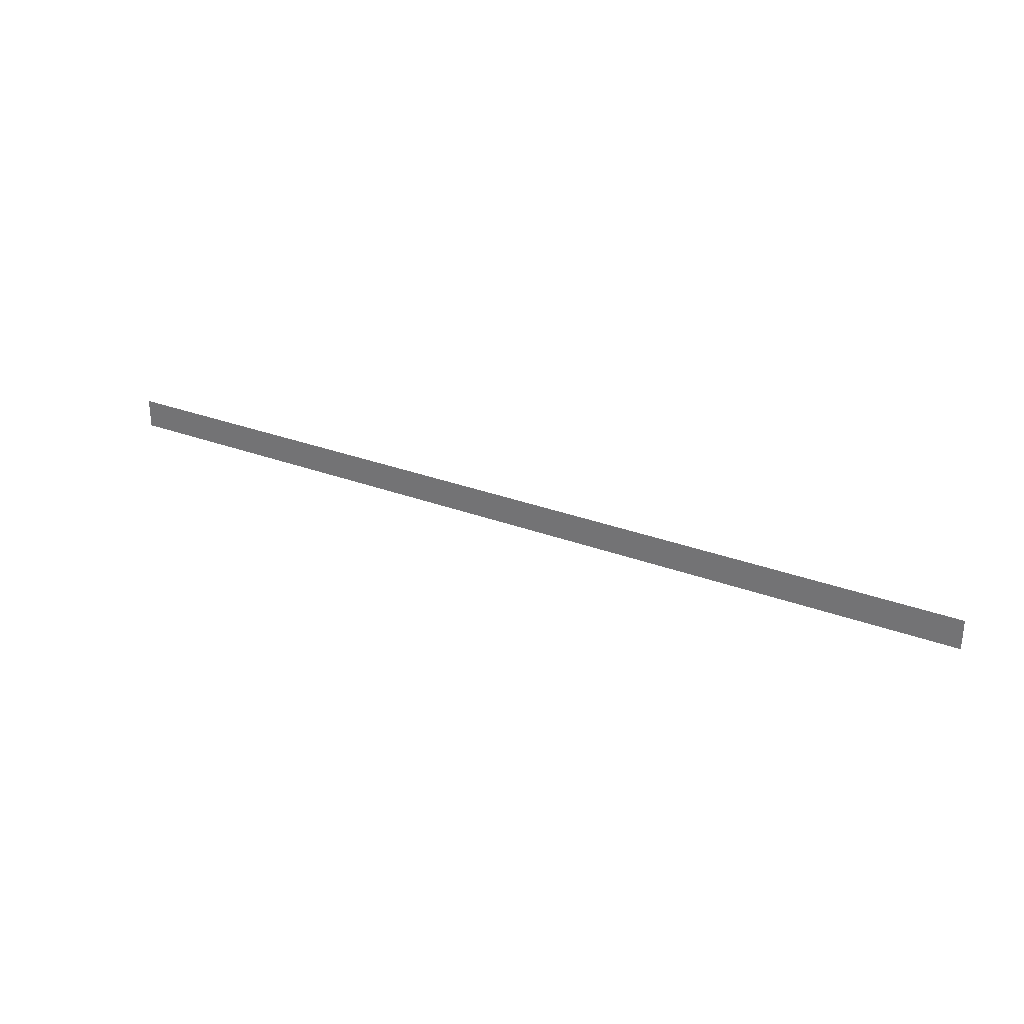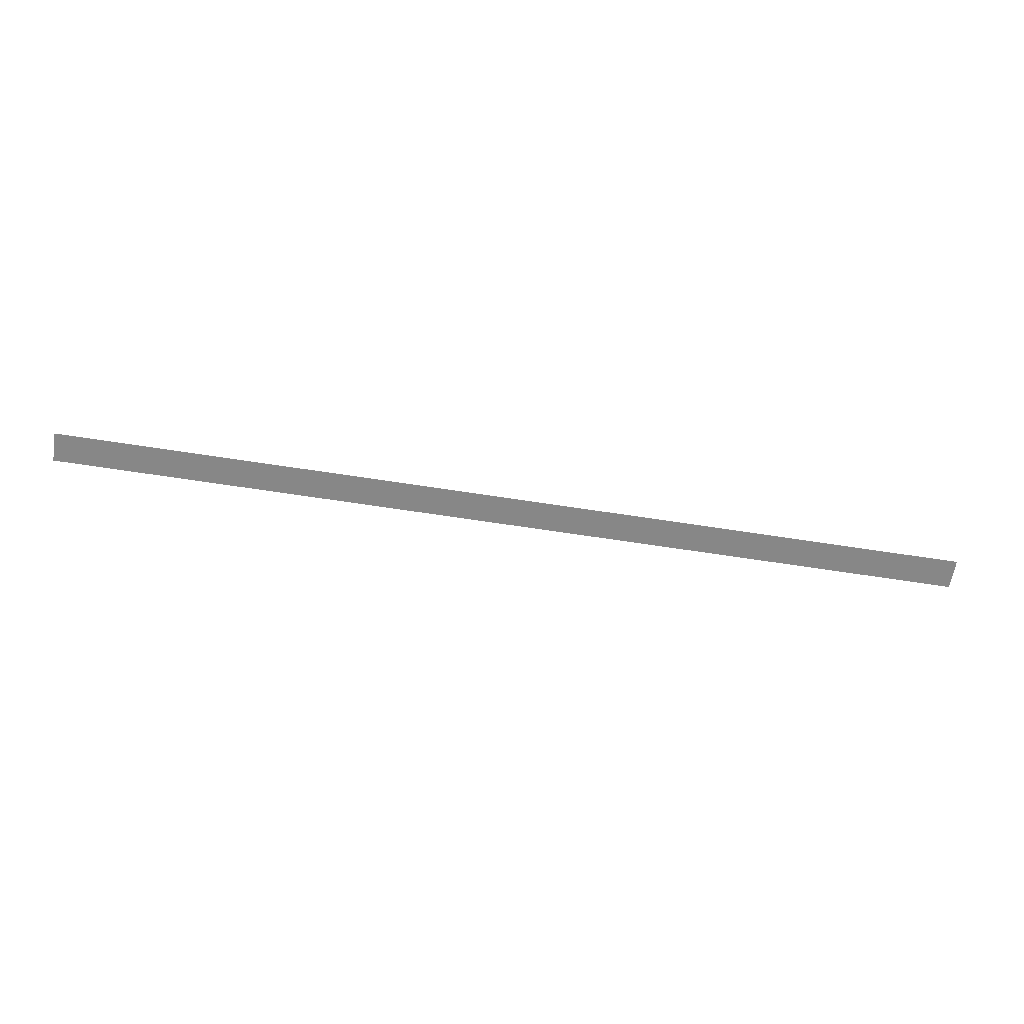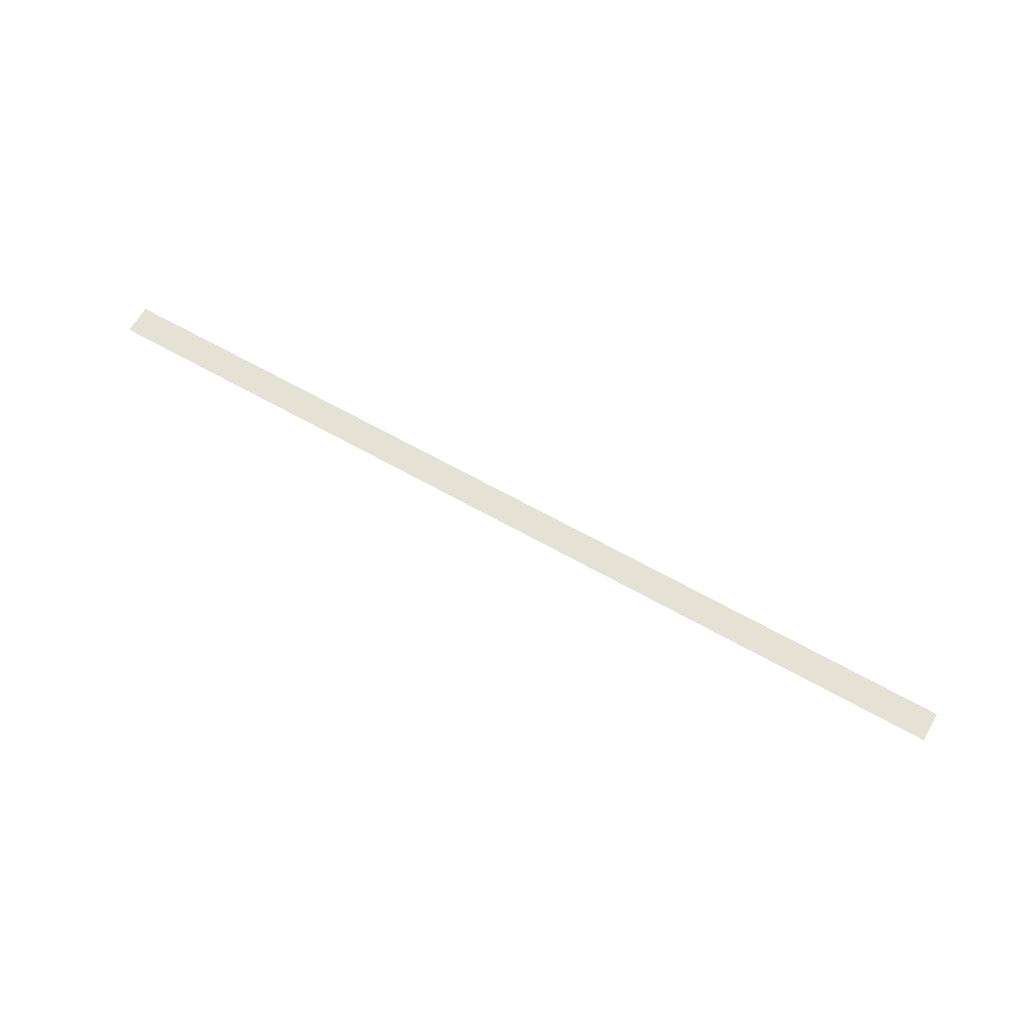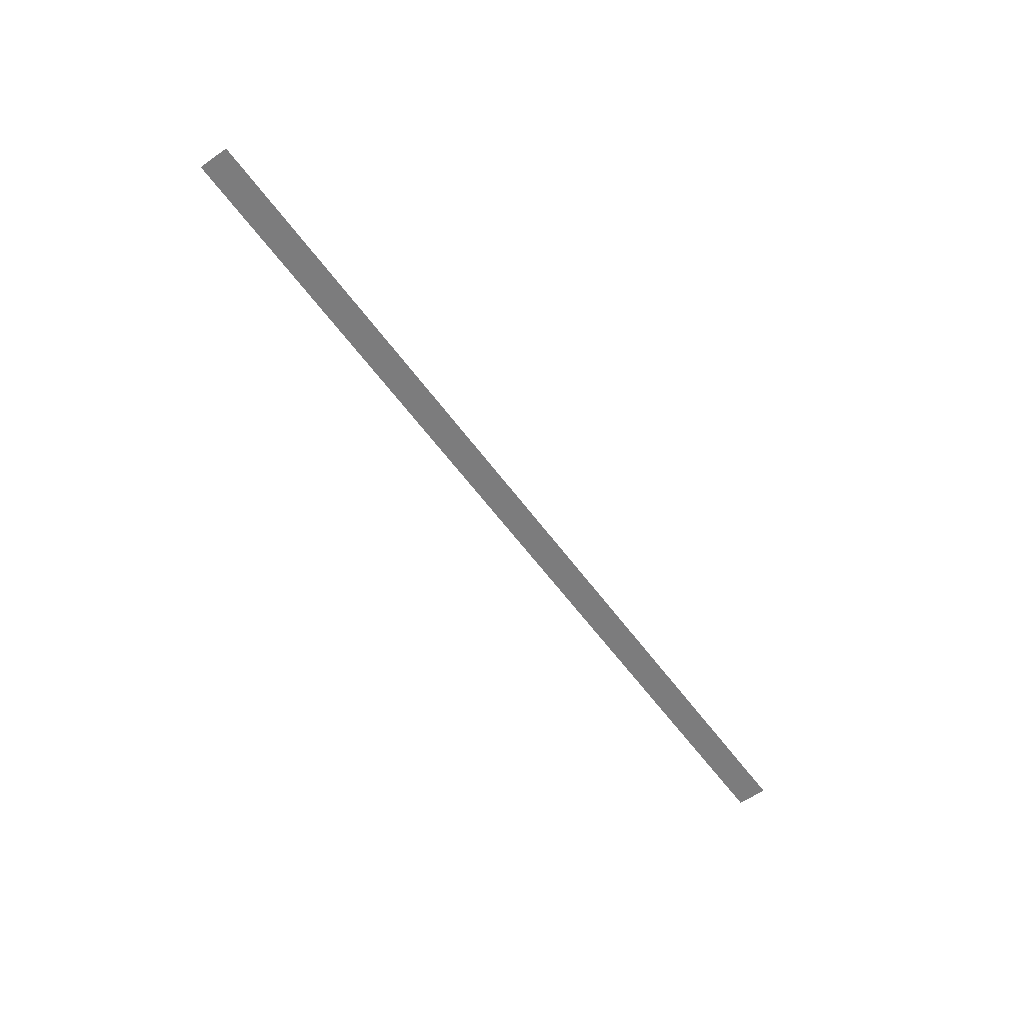
<metadata>
{"format":"obj","ext":"obj","renderer":"f3d","projection":"perspective","resolution":1024,"background":"white","views":[{"elev":29.4,"azim":29.1,"up":"+Z"},{"elev":-62.3,"azim":-9.1,"up":"+Y"},{"elev":64.4,"azim":29.7,"up":"+Y"},{"elev":-58.8,"azim":125.8,"up":"+Y"}]}
</metadata>
<code>
o wall_obb.148_Mesh.153
v 157.4 4.508 -14.18
v 160.8 4.508 -14.18
v 164.2 4.508 -14.18
v 167.6 4.508 -14.18
v 169.3 4.508 -14.18
v 154 4.508 -14.18
v 154 4.508 -14.68
v 157.4 4.508 -14.68
v 160.8 4.508 -14.68
v 164.2 4.508 -14.68
v 167.6 4.508 -14.68
v 169.3 4.508 -14.68
f 5 12 11 10 9 8 7 6 1 2 3 4

</code>
